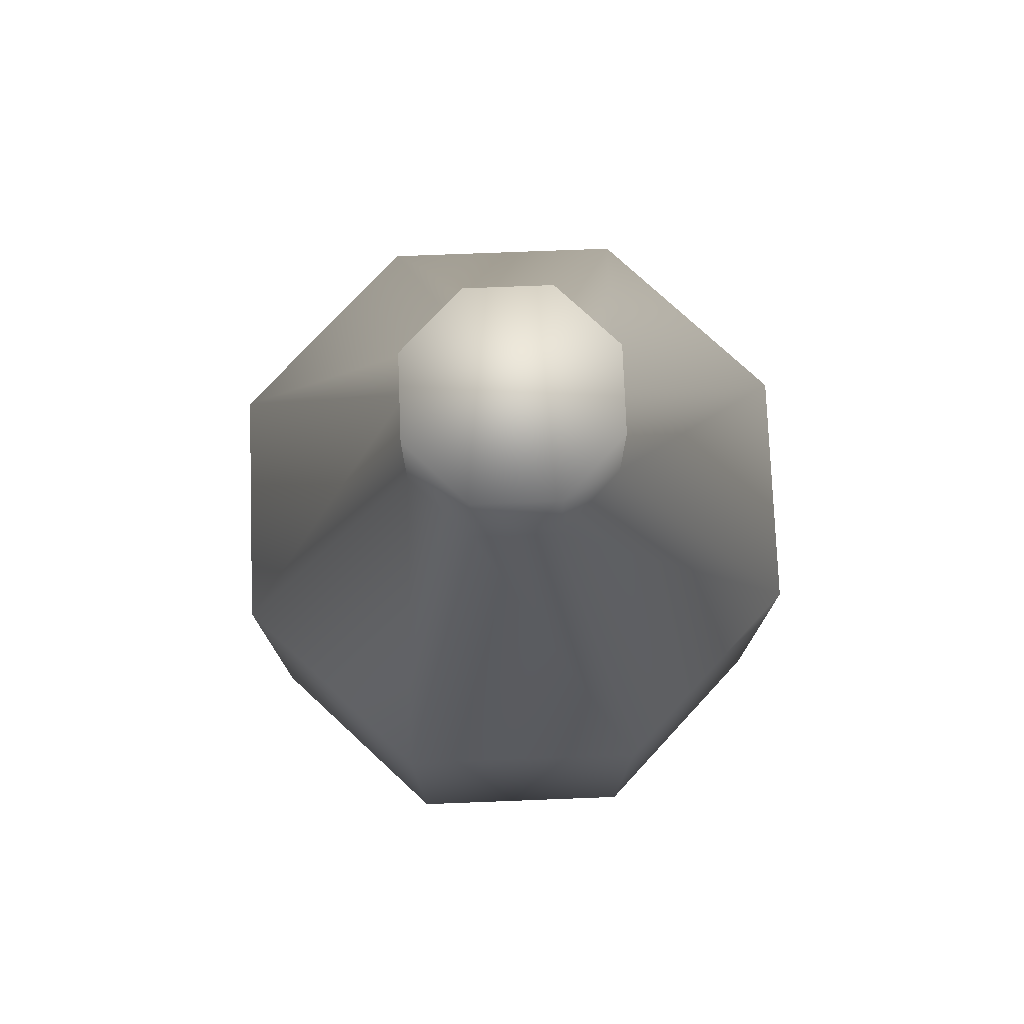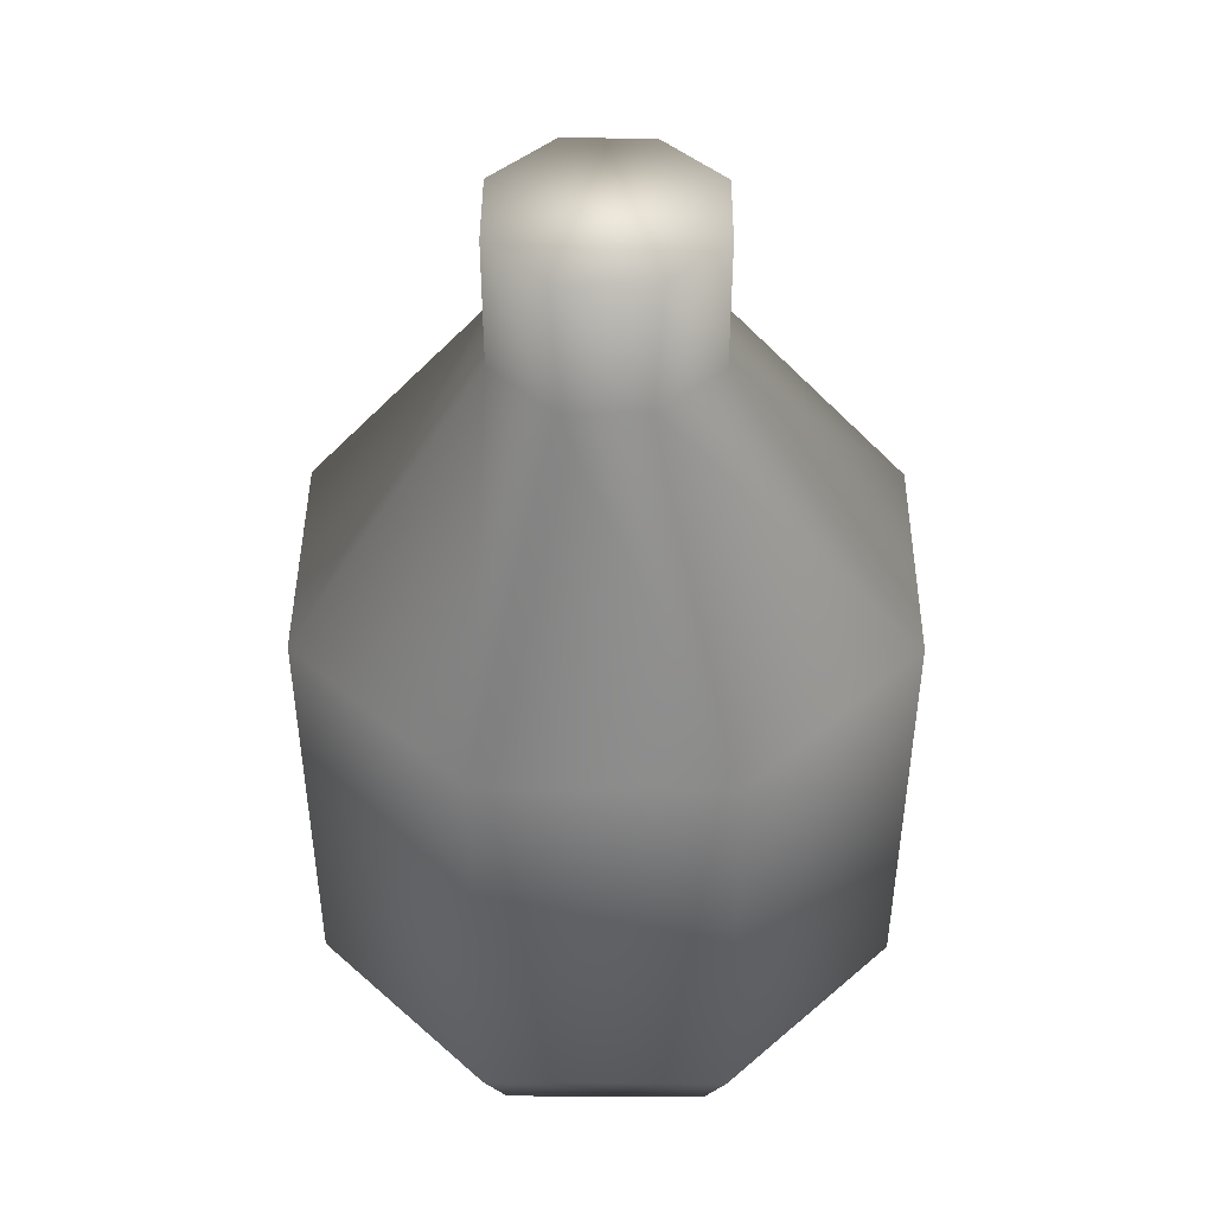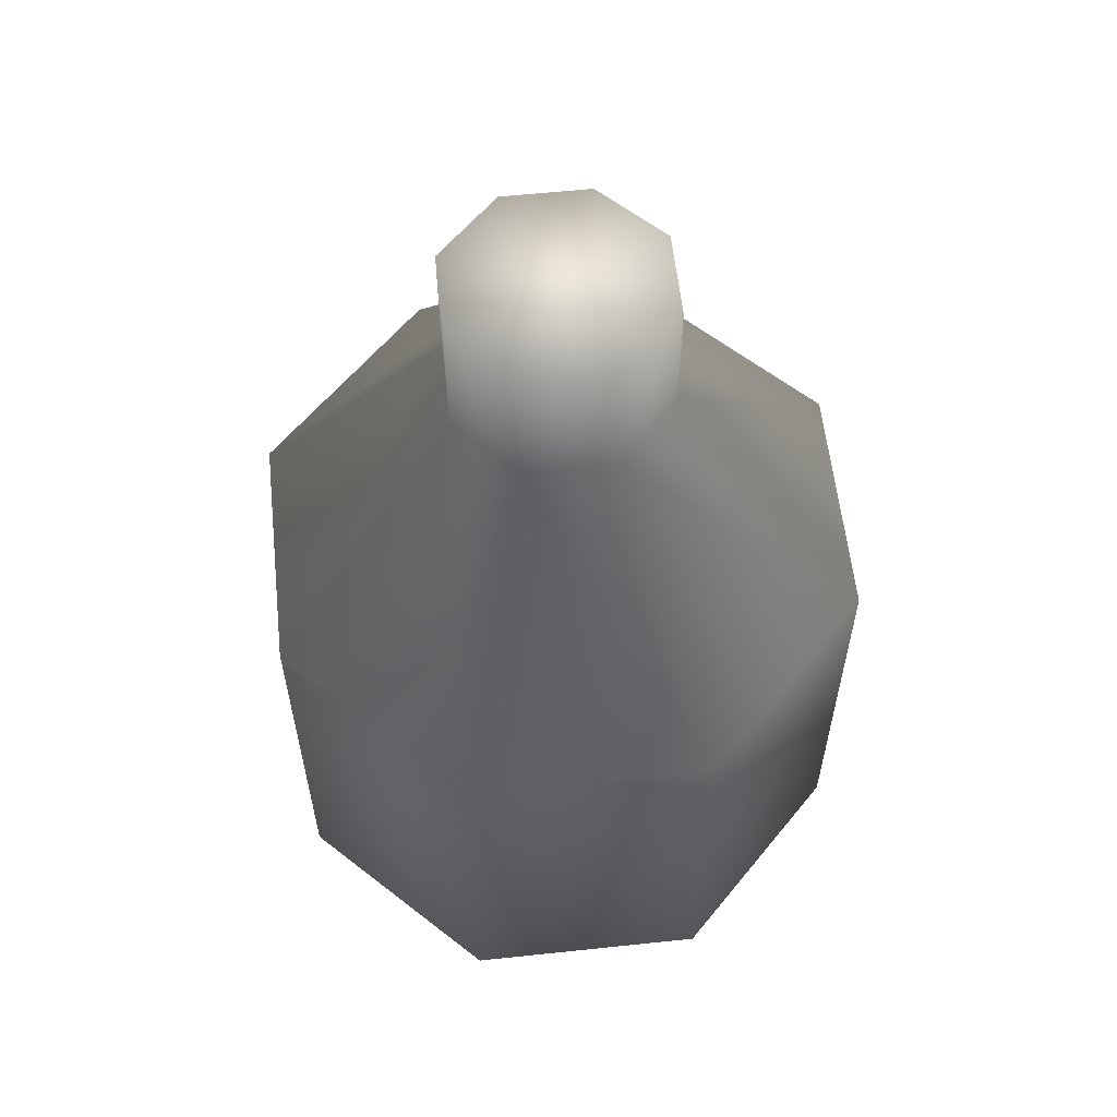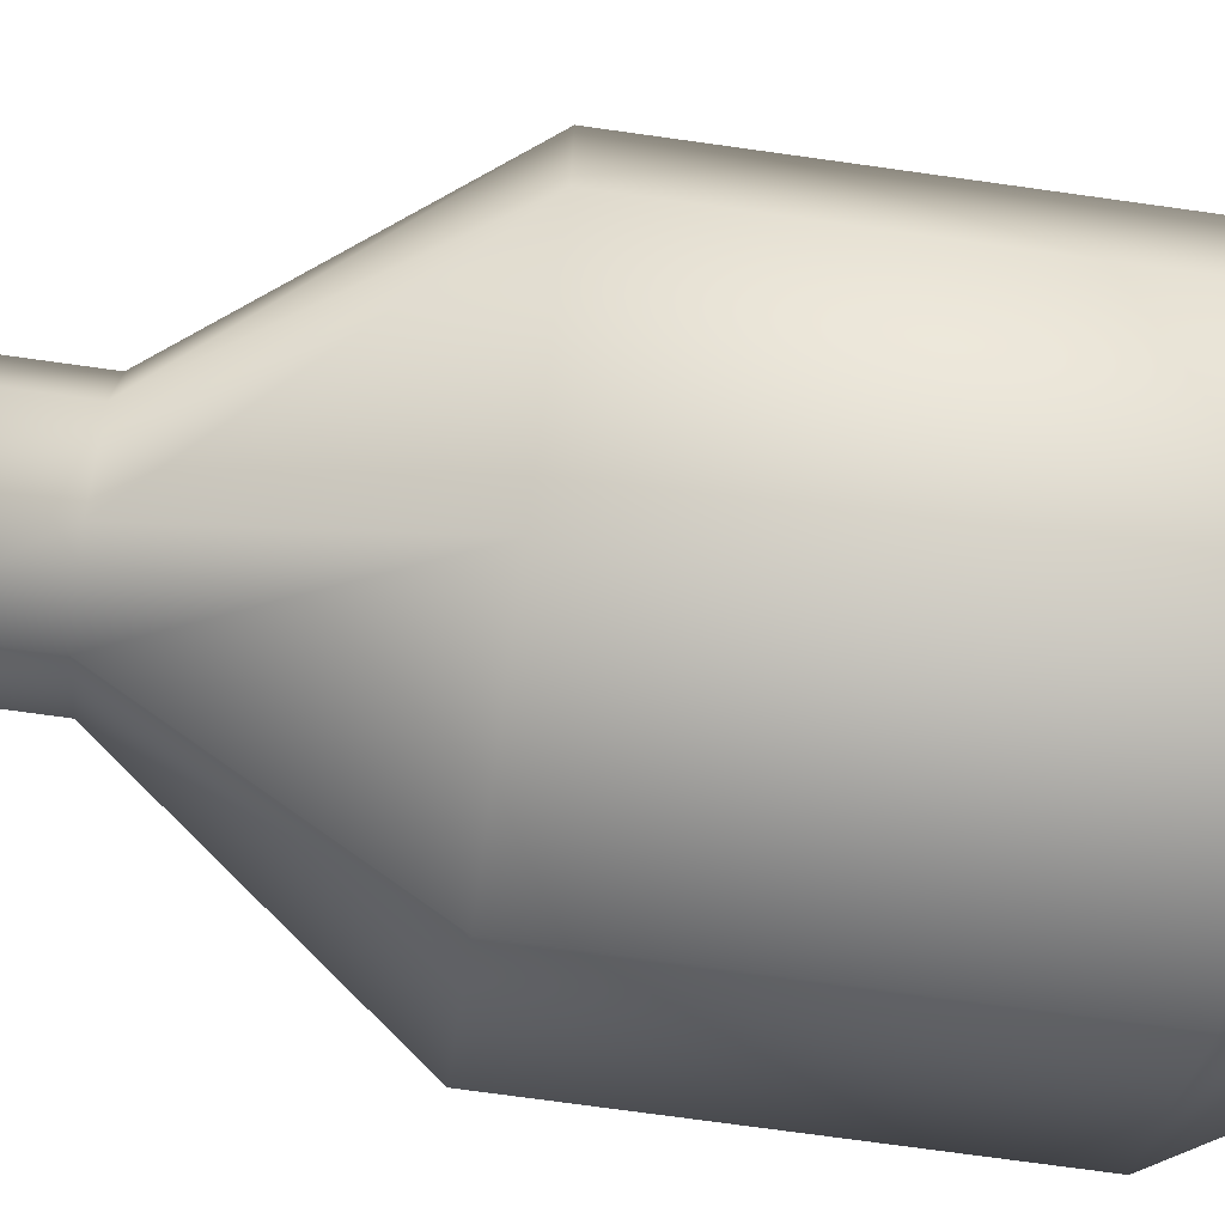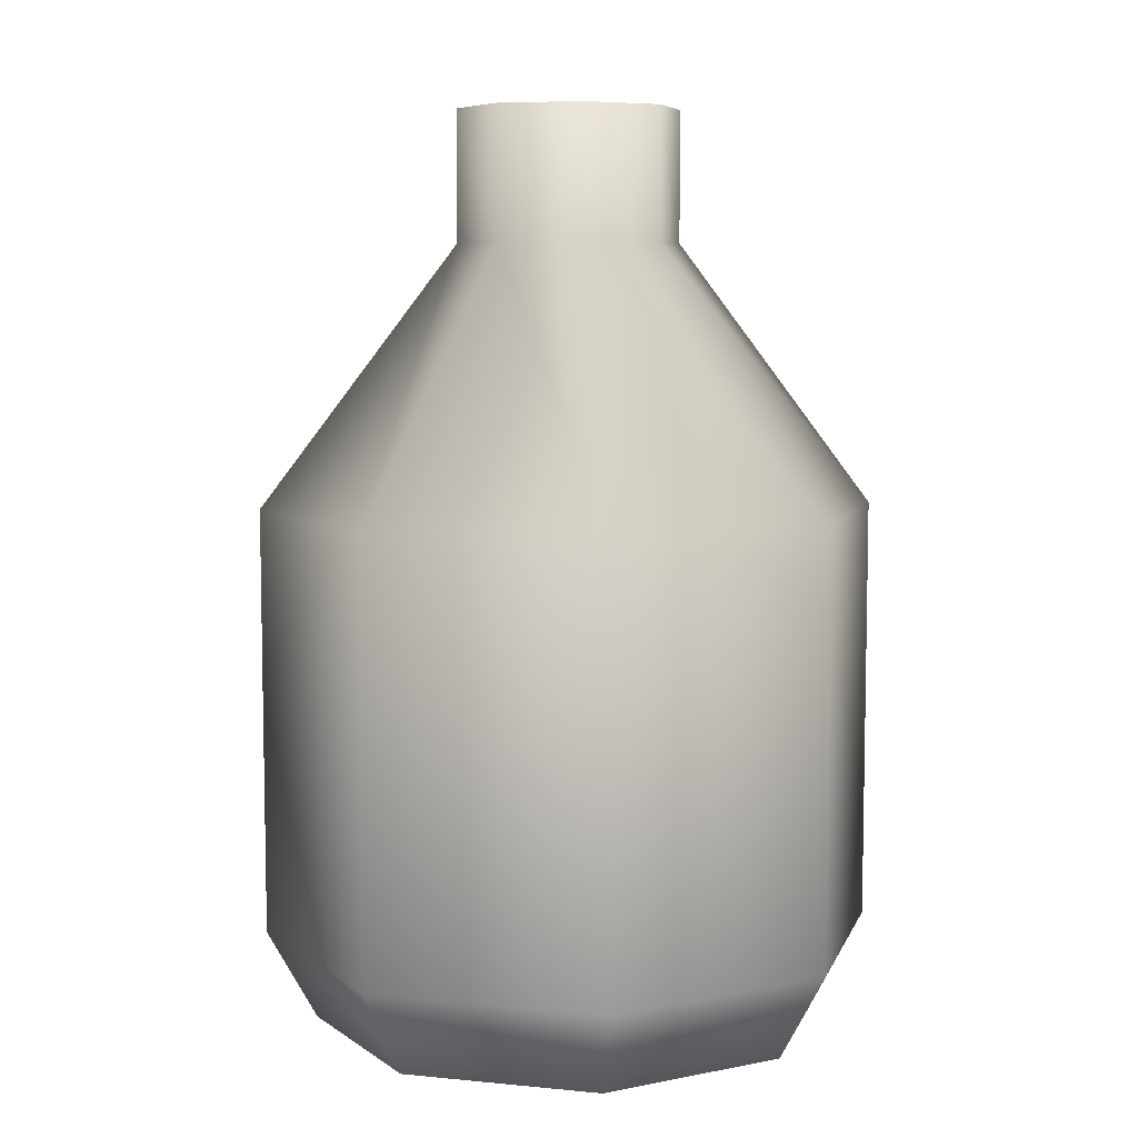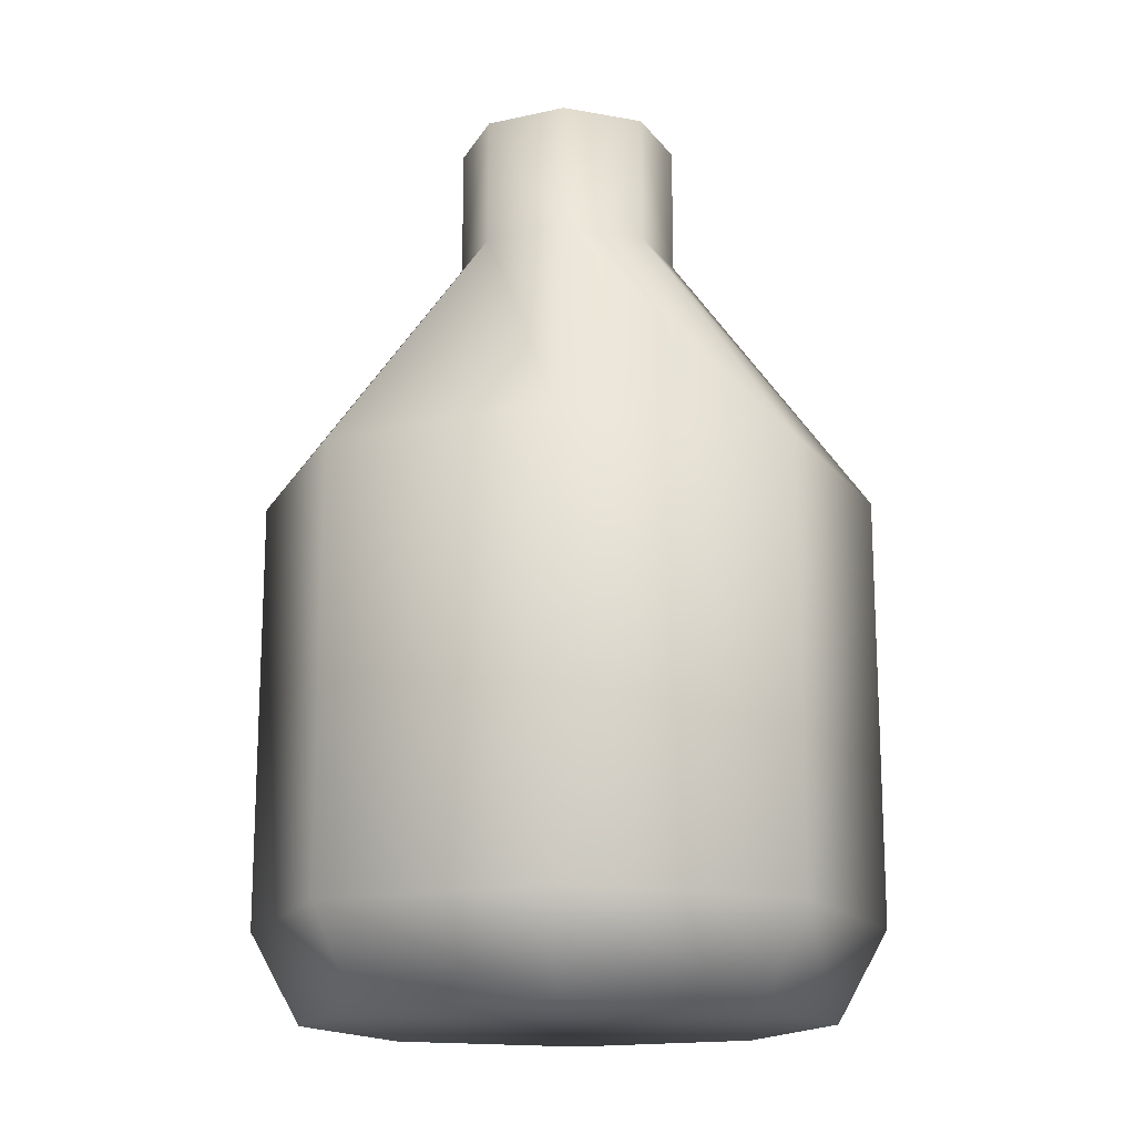
<metadata>
{"format":"obj","ext":"obj","renderer":"f3d","projection":"perspective","resolution":1024,"background":"white","views":[{"elev":76.3,"azim":87.8,"up":"+Y"},{"elev":44.6,"azim":135.4,"up":"+Y"},{"elev":59.1,"azim":128.8,"up":"+Y"},{"elev":-73.9,"azim":-97.9,"up":"+Z"},{"elev":7.2,"azim":-29.4,"up":"+Y"},{"elev":-16.1,"azim":24.5,"up":"+Y"}]}
</metadata>
<code>
o steel_bottle_glass_bottle_glass_bottle_None
v -0.03298 0.1171 -0.08099
v -0.033 0.2203 -0.08104
v 0.03405 0.2203 -0.08104
v 0.03403 0.1171 -0.08099
v 0.2254 -0.08921 -0.09322
v 0.08142 0.1171 -0.0336
v 0.08142 0.1171 0.03342
v 0.2254 -0.08921 0.09303
v 0.03403 0.1171 0.0808
v 0.09365 -0.08921 0.2247
v 0.09365 -0.08921 -0.2249
v -0.0926 -0.08921 -0.2249
v -0.2243 -0.08921 -0.09322
v -0.08037 0.1171 -0.0336
v -0.2243 -0.08921 0.09303
v -0.08037 0.1171 0.03342
v -0.0926 -0.08921 0.2247
v -0.03298 0.1171 0.0808
v 0.03405 0.2203 0.08085
v 0.08147 0.2203 0.03344
v -0.08042 0.2203 0.03344
v -0.08042 0.2203 -0.03362
v 0.08147 0.2203 -0.03362
v -0.033 0.2203 0.08085
v -0.2243 -0.4287 -0.09323
v -0.2243 -0.4287 0.09305
v 0.09366 -0.4287 -0.225
v -0.09261 -0.4287 -0.225
v 0.2254 -0.4287 0.09305
v 0.2254 -0.4287 -0.09323
v 0.09366 -0.4287 0.2248
v -0.09262 -0.4287 0.2248
v 0.1891 -0.5 -0.07819
v 0.1891 -0.5 0.07801
v 0.07862 -0.5 0.1885
v 0.07862 -0.5 -0.1886
v -0.07757 -0.5 -0.1886
v -0.188 -0.5 -0.07819
v -0.188 -0.5 0.07801
v -0.07757 -0.5 0.1885
f 1 2 3 4
f 5 6 7 8
f 8 7 9 10
f 11 4 6 5
f 12 1 4 11
f 13 14 1 12
f 15 16 14 13
f 17 18 16 15
f 10 9 18 17
f 19 9 7 20
f 16 21 22 14
f 14 22 2 1
f 6 23 20 7
f 24 21 16 18
f 9 19 24 18
f 4 3 23 6
f 15 13 25 26
f 12 11 27 28
f 5 8 29 30
f 8 10 31 29
f 10 17 32 31
f 17 15 26 32
f 13 12 28 25
f 33 30 29 34
f 34 29 31 35
f 36 27 30 33
f 37 28 27 36
f 38 25 28 37
f 39 26 25 38
f 40 32 26 39
f 35 31 32 40
f 39 38 37 36 33 34 35 40
f 21 24 19 20 23 3 2 22
f 27 11 5 30

</code>
